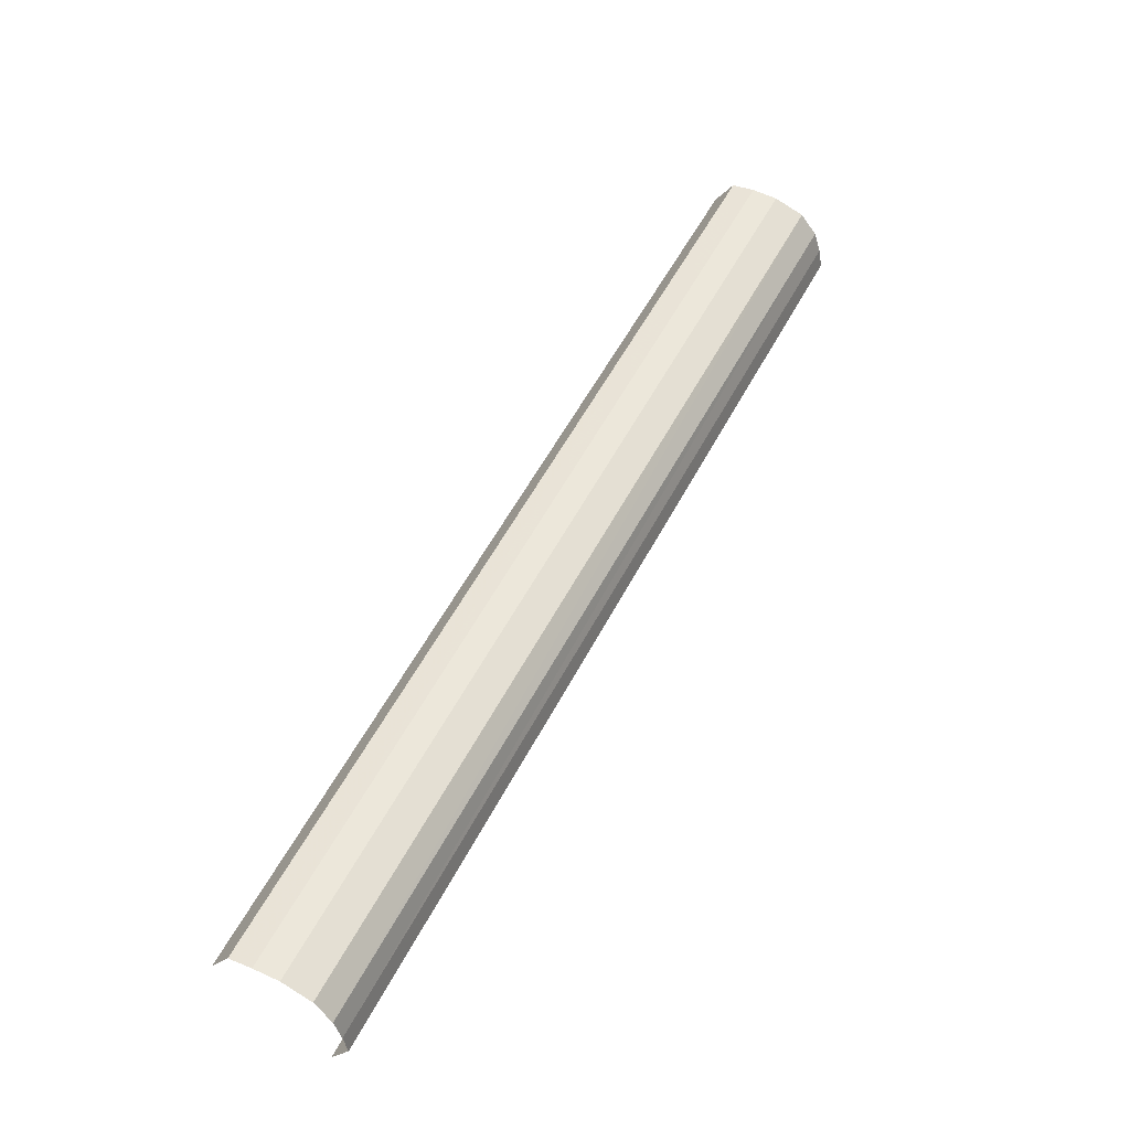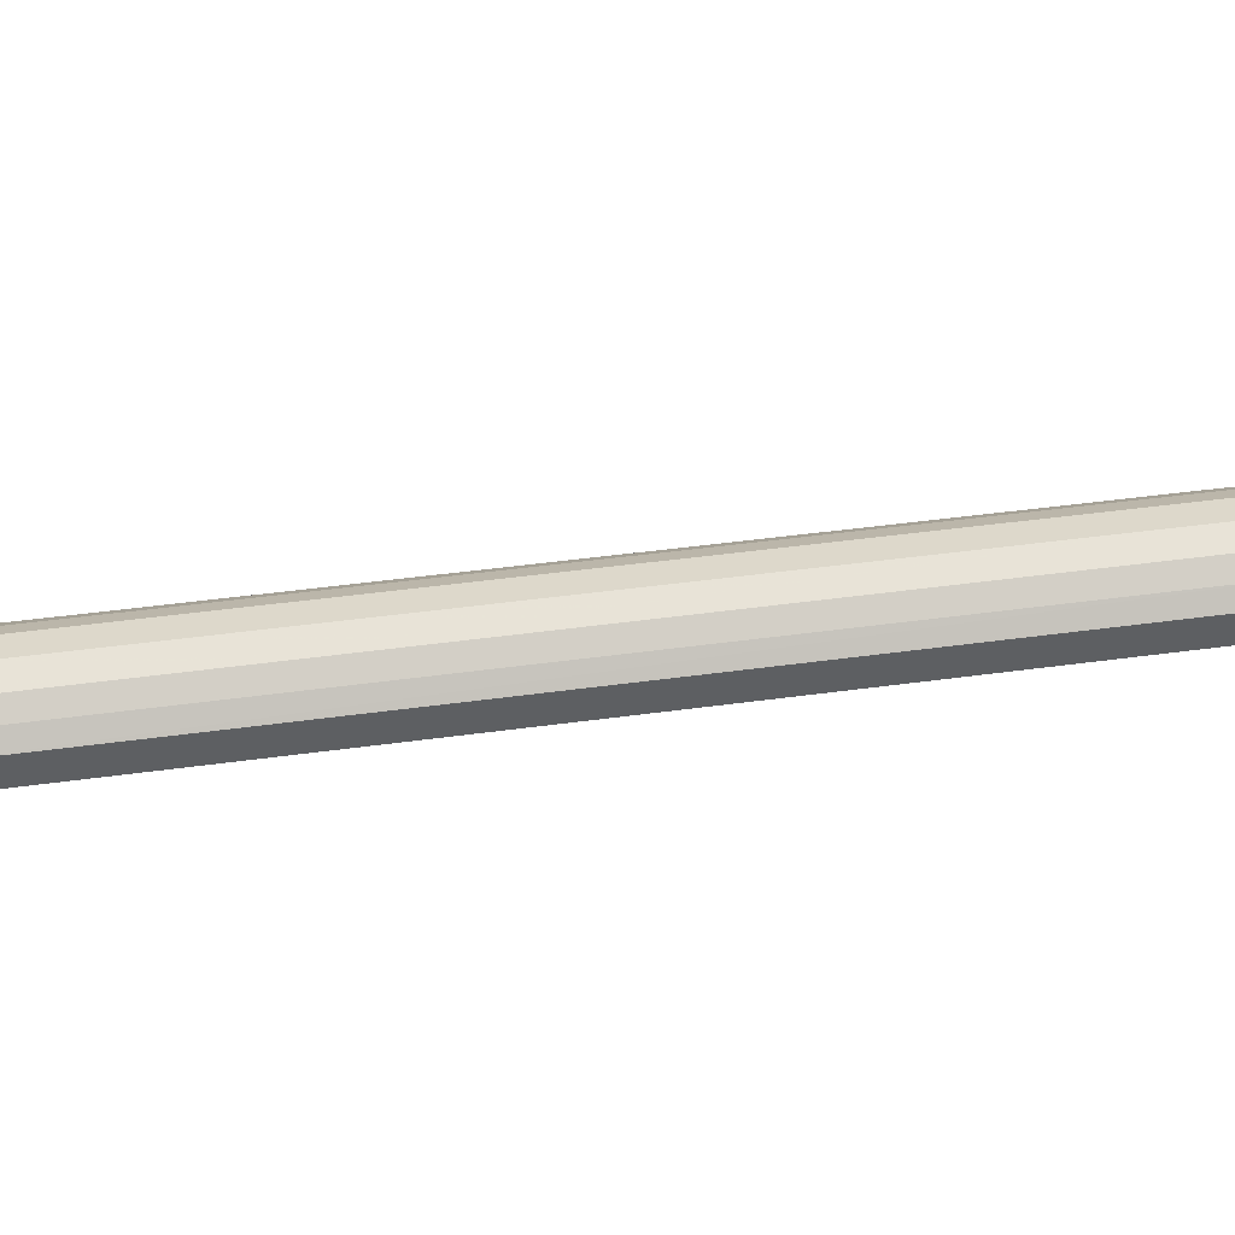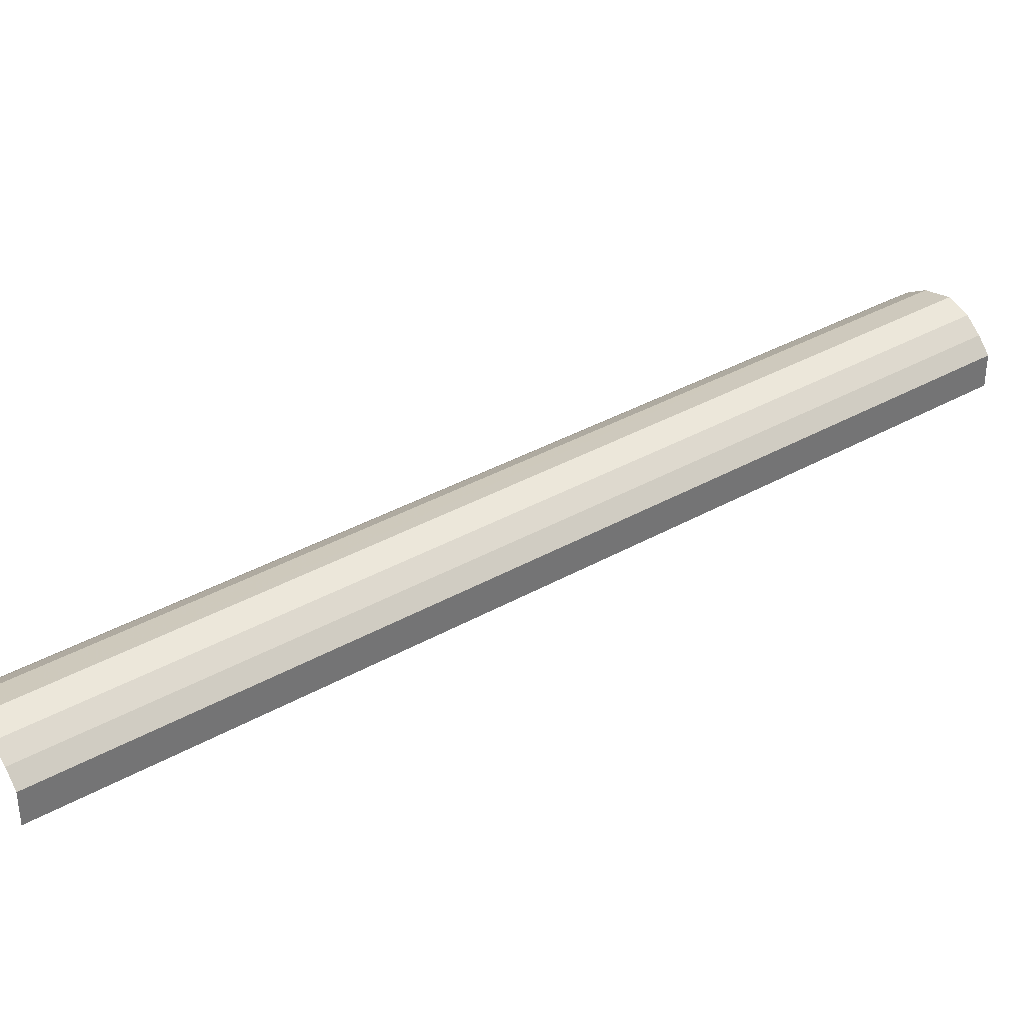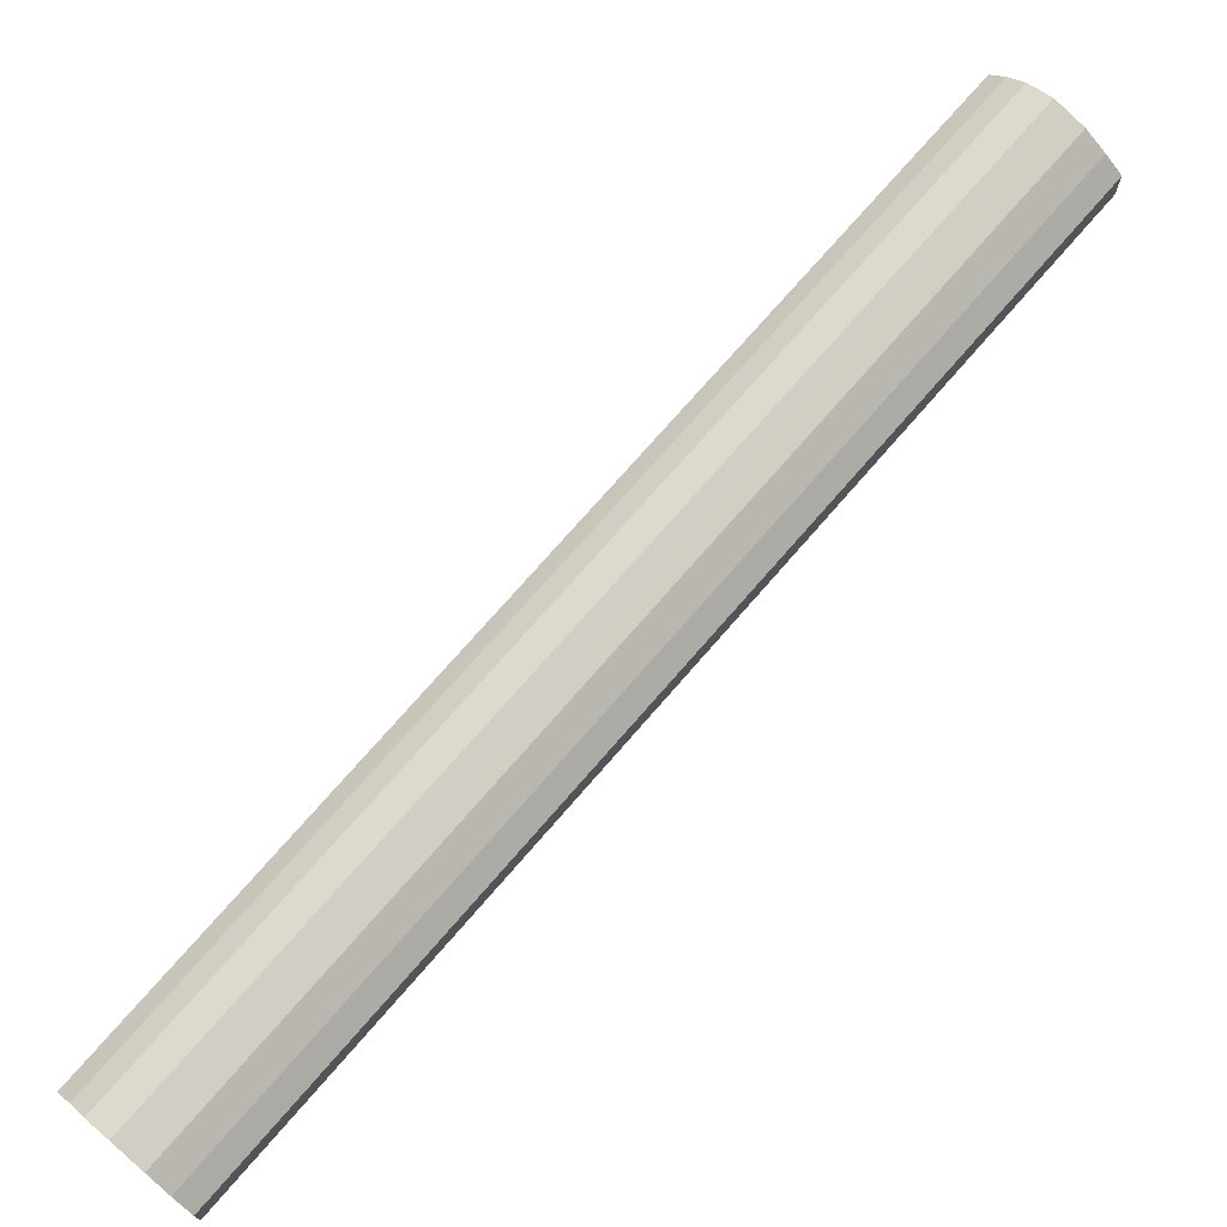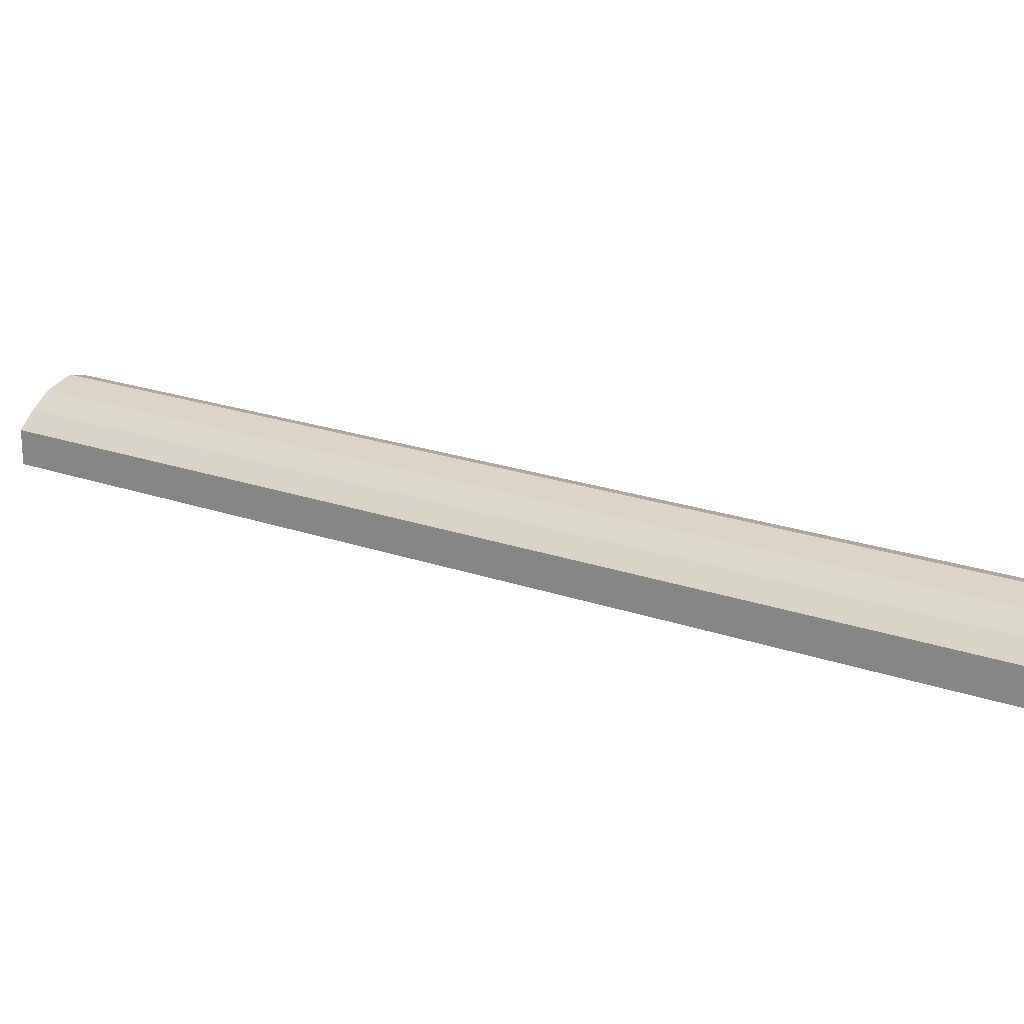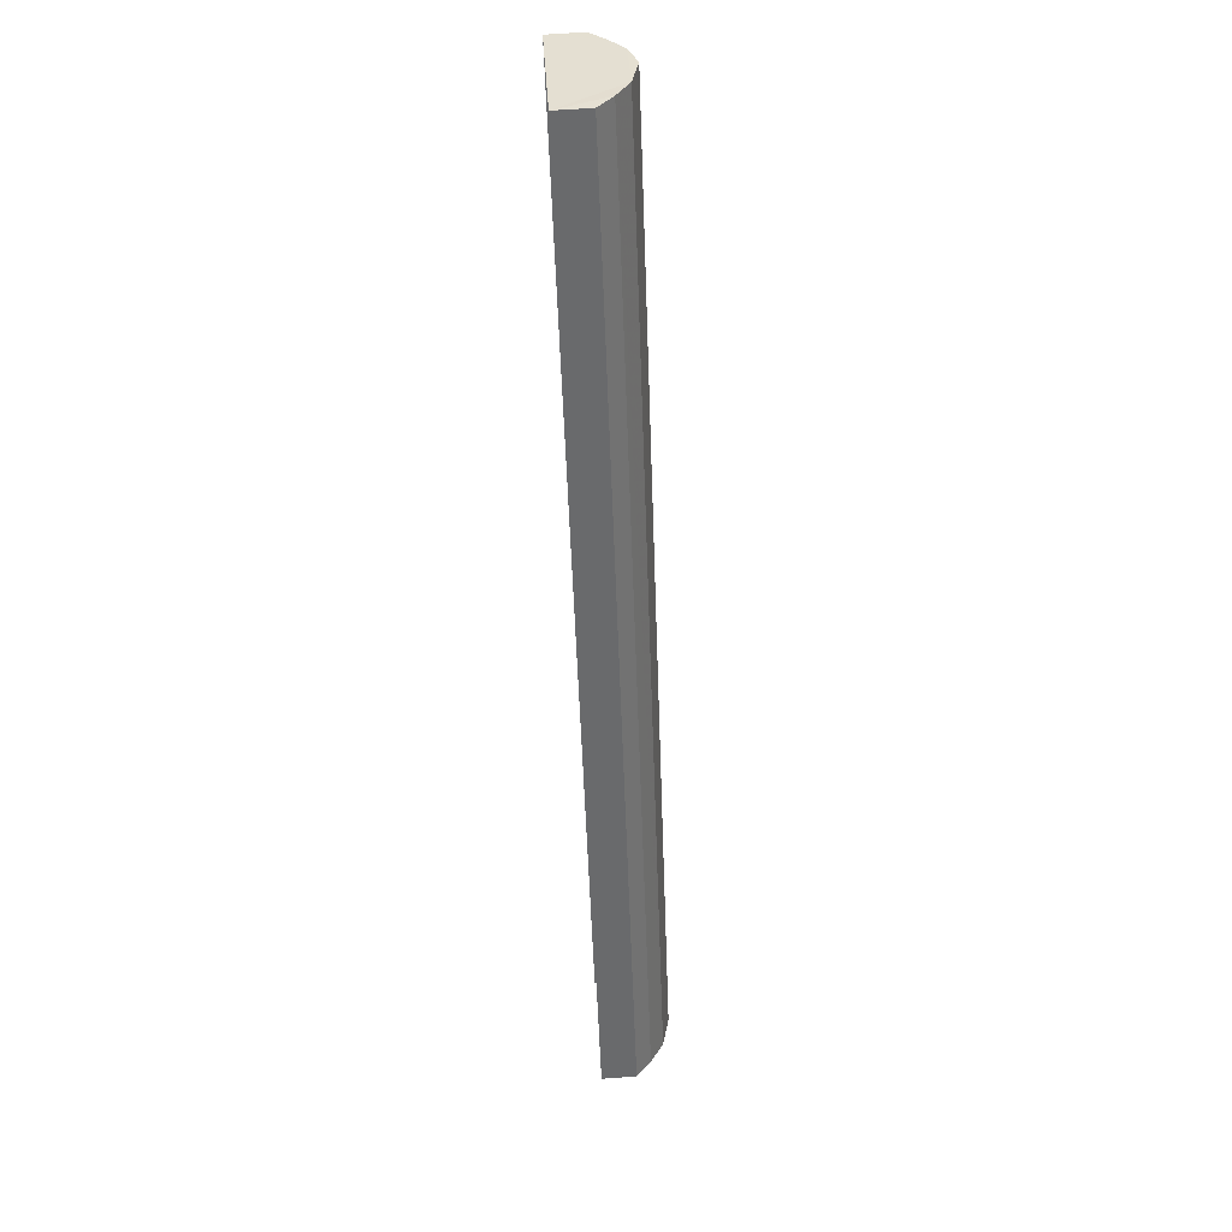
<metadata>
{"format":"obj","ext":"obj","renderer":"f3d","projection":"perspective","resolution":1024,"background":"white","views":[{"elev":-21.5,"azim":-29.9,"up":"+Y"},{"elev":45.5,"azim":50.3,"up":"+Z"},{"elev":36.3,"azim":22.9,"up":"+Z"},{"elev":73.6,"azim":-169.8,"up":"+Z"},{"elev":20.7,"azim":-88.0,"up":"+Z"},{"elev":68.1,"azim":-93.8,"up":"+Y"}]}
</metadata>
<code>
v -2.204e+05 -1.255e+05 10.33
v -2.204e+05 -1.255e+05 10.33
v -2.204e+05 -1.256e+05 10.33
v -2.204e+05 -1.256e+05 10.33
v -2.204e+05 -1.255e+05 12.35
v -2.204e+05 -1.256e+05 11.73
v -2.204e+05 -1.255e+05 11.73
v -2.204e+05 -1.256e+05 12.35
v -2.204e+05 -1.255e+05 12.9
v -2.204e+05 -1.256e+05 12.9
v -2.204e+05 -1.256e+05 12.9
v -2.204e+05 -1.255e+05 12.9
v -2.204e+05 -1.255e+05 12.35
v -2.204e+05 -1.256e+05 12.35
v -2.204e+05 -1.255e+05 13.21
v -2.204e+05 -1.256e+05 13.21
v -2.204e+05 -1.255e+05 11.73
v -2.204e+05 -1.256e+05 11.73
f 1 2 3
f 4 1 3
f 18 4 14
f 4 3 11
f 14 4 11
f 3 6 8
f 16 11 10
f 10 3 8
f 11 3 10
f 5 6 7
f 5 8 6
f 8 9 10
f 8 5 9
f 11 12 13
f 14 11 13
f 10 15 16
f 10 9 15
f 17 18 14
f 13 17 14
f 12 11 16
f 15 12 16
f 6 3 2
f 7 6 2
f 18 1 4
f 18 17 1
f 7 2 5
f 2 1 12
f 9 5 2
f 1 17 13
f 15 9 12
f 12 1 13
f 9 2 12

</code>
